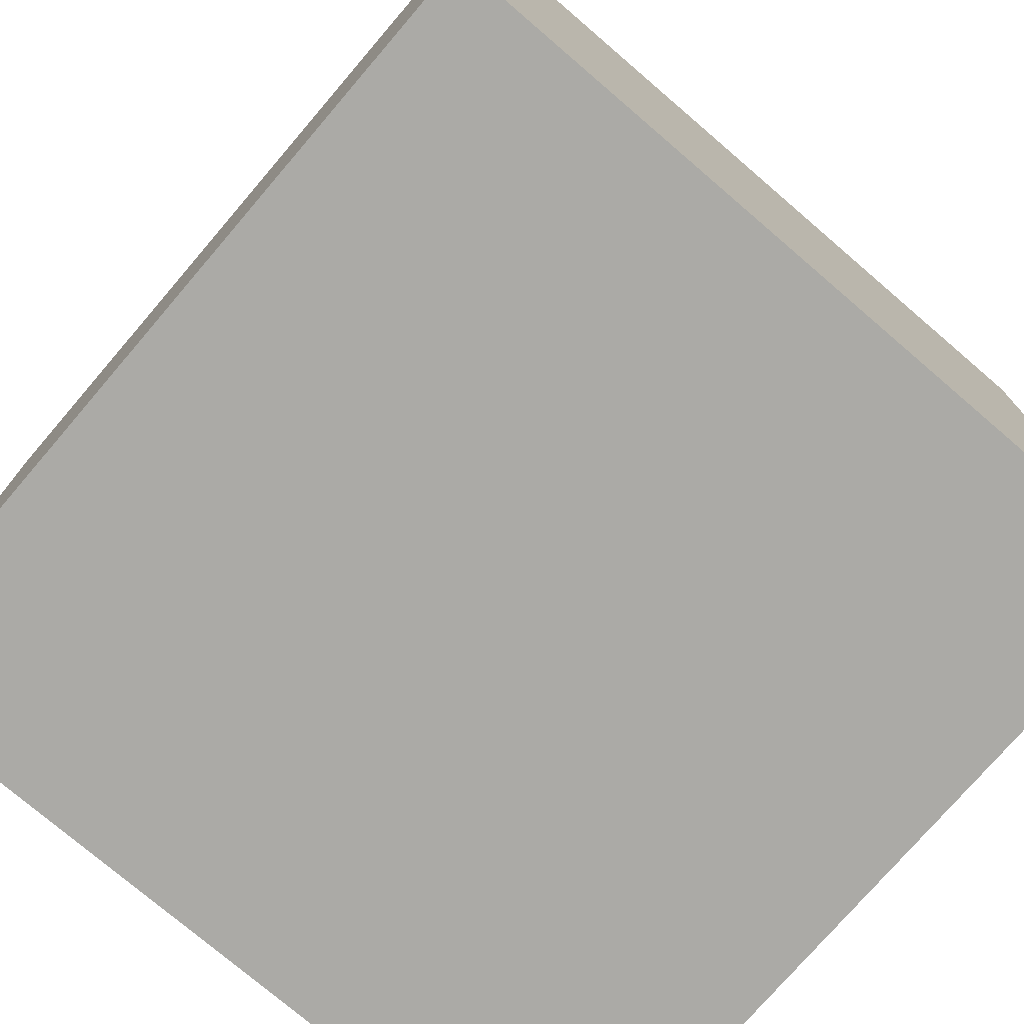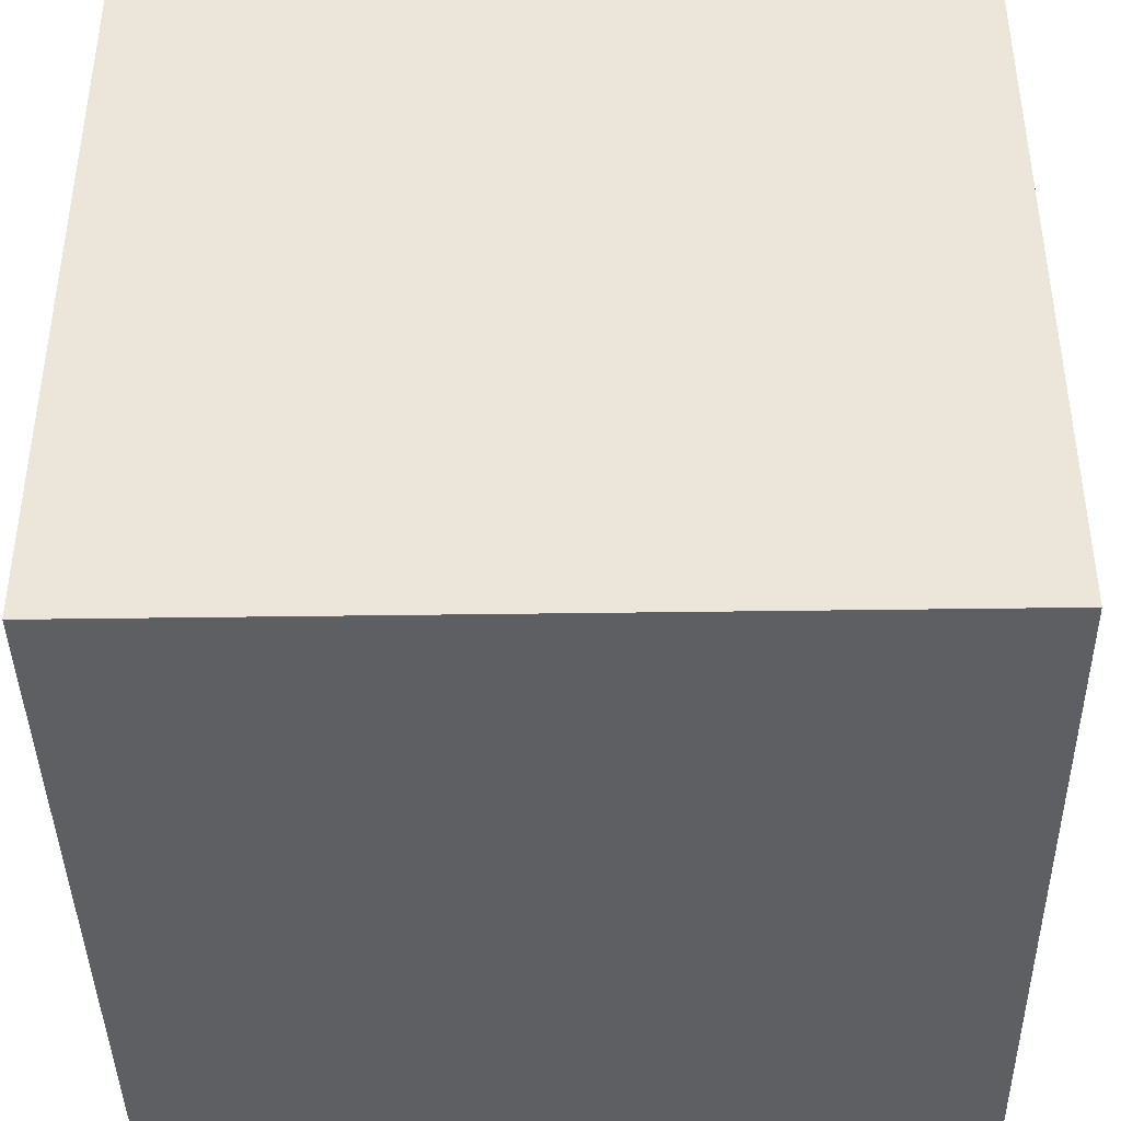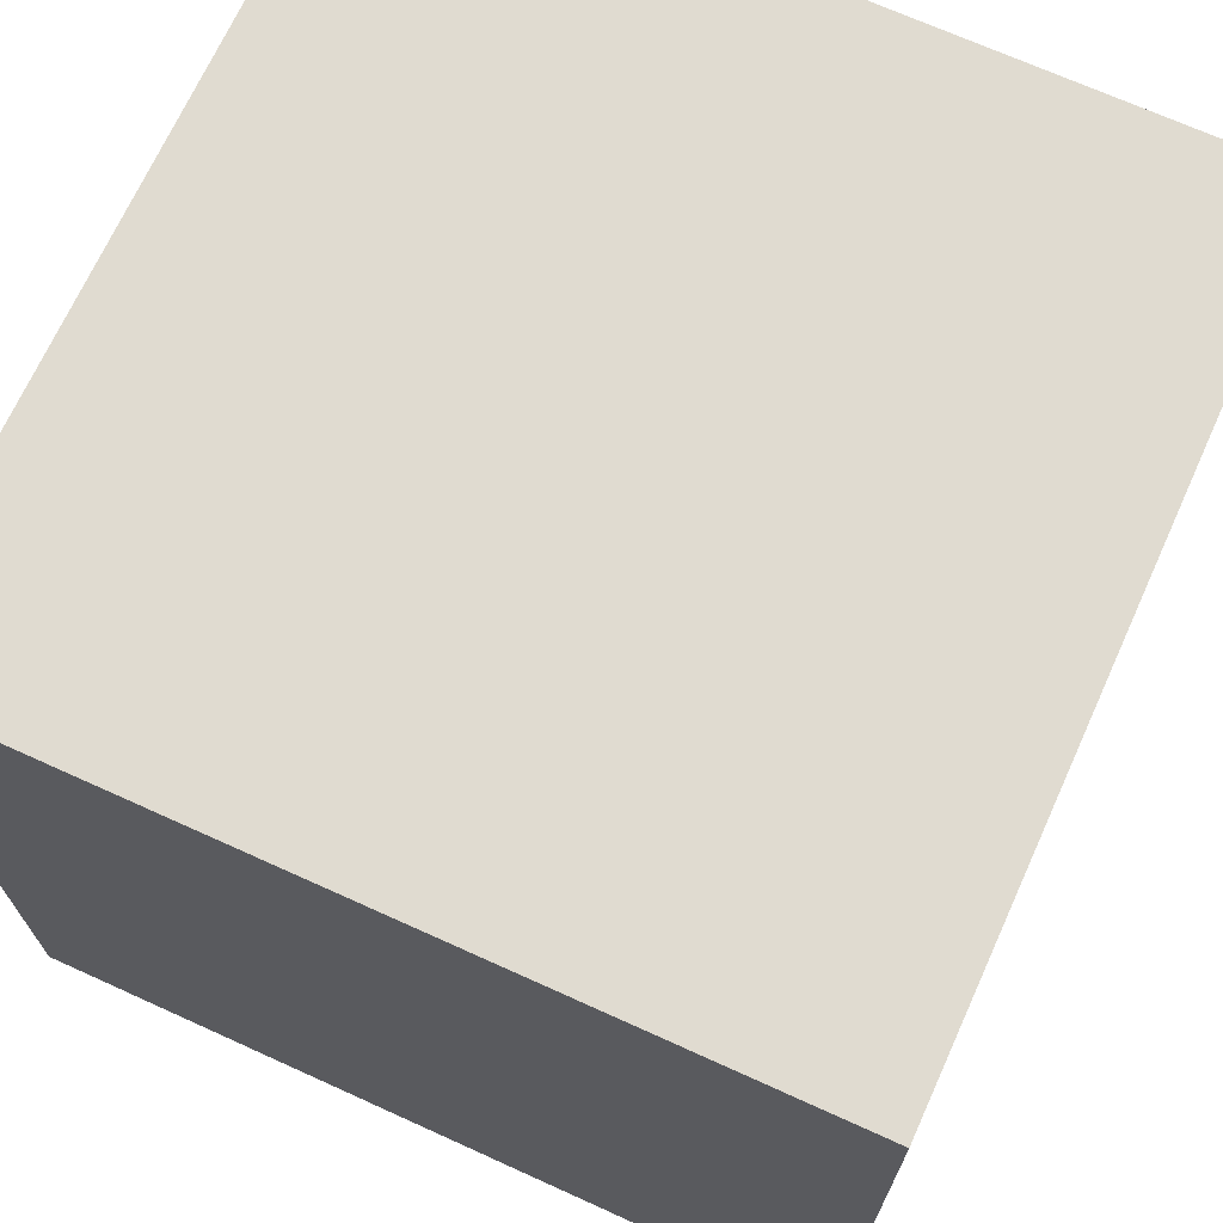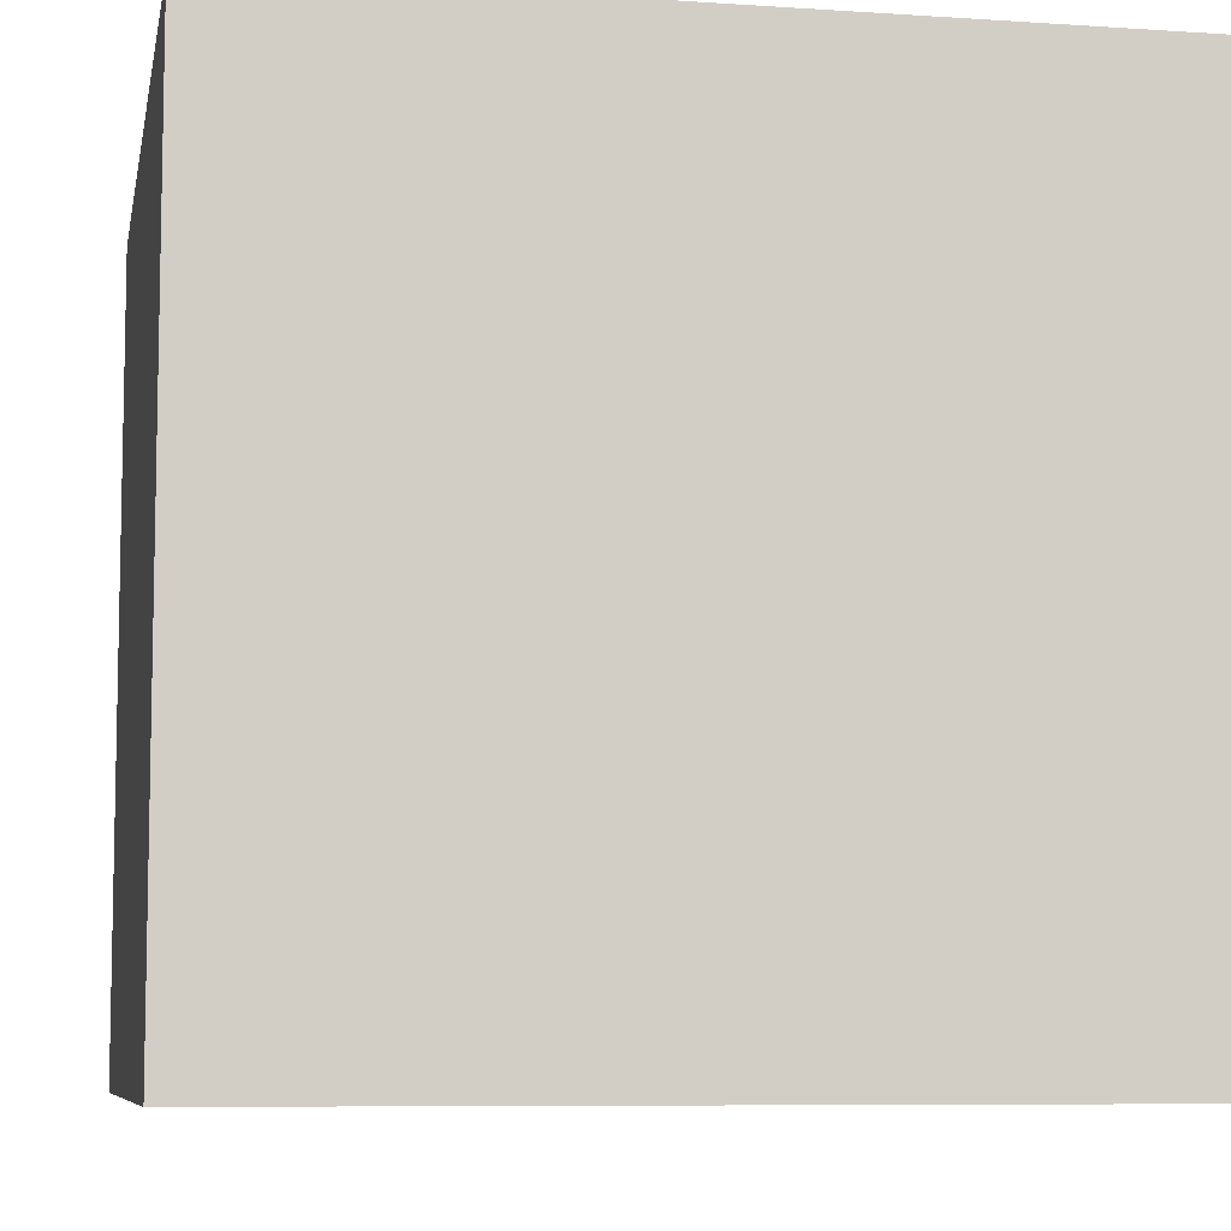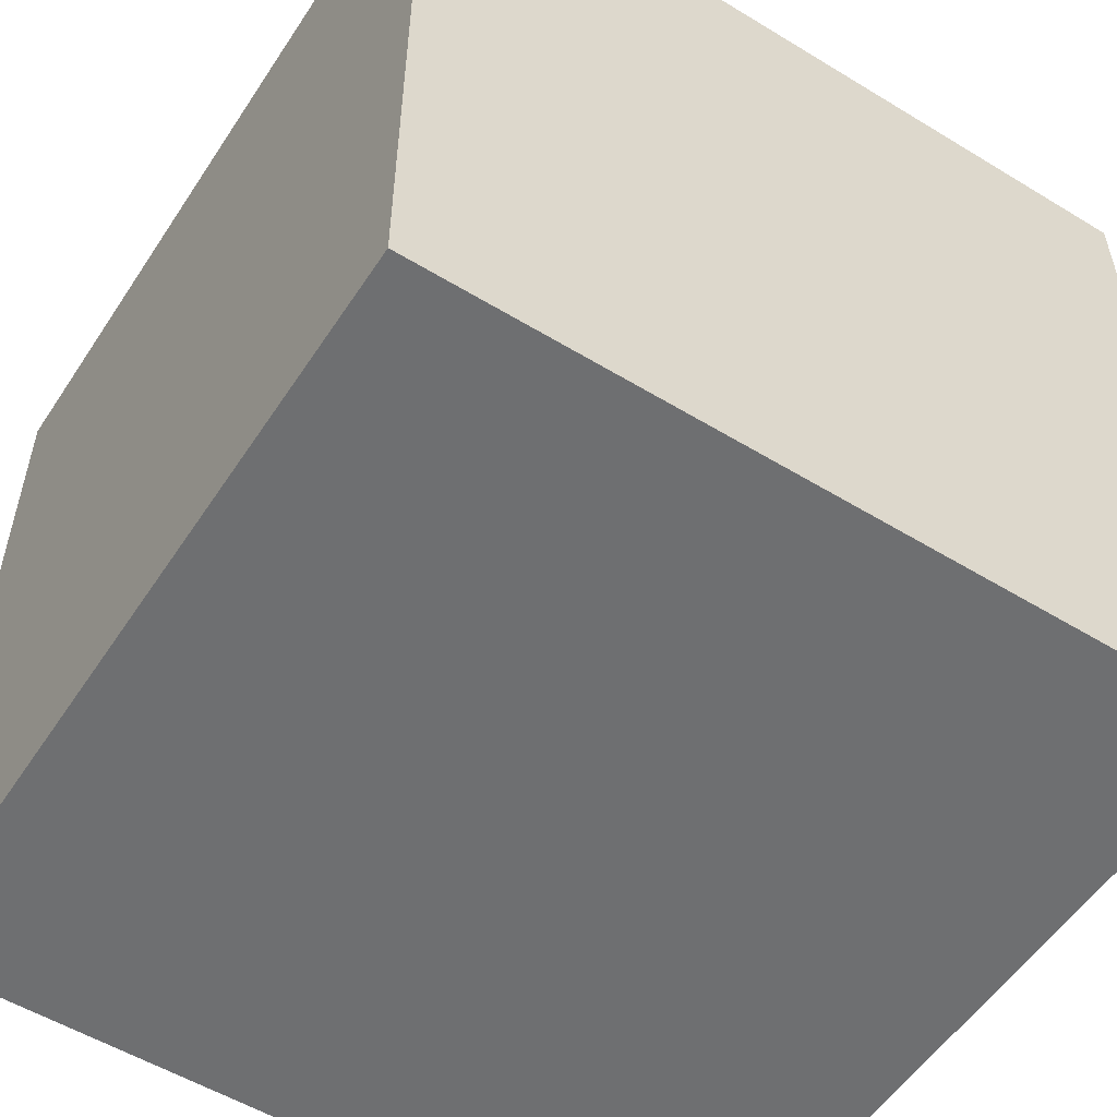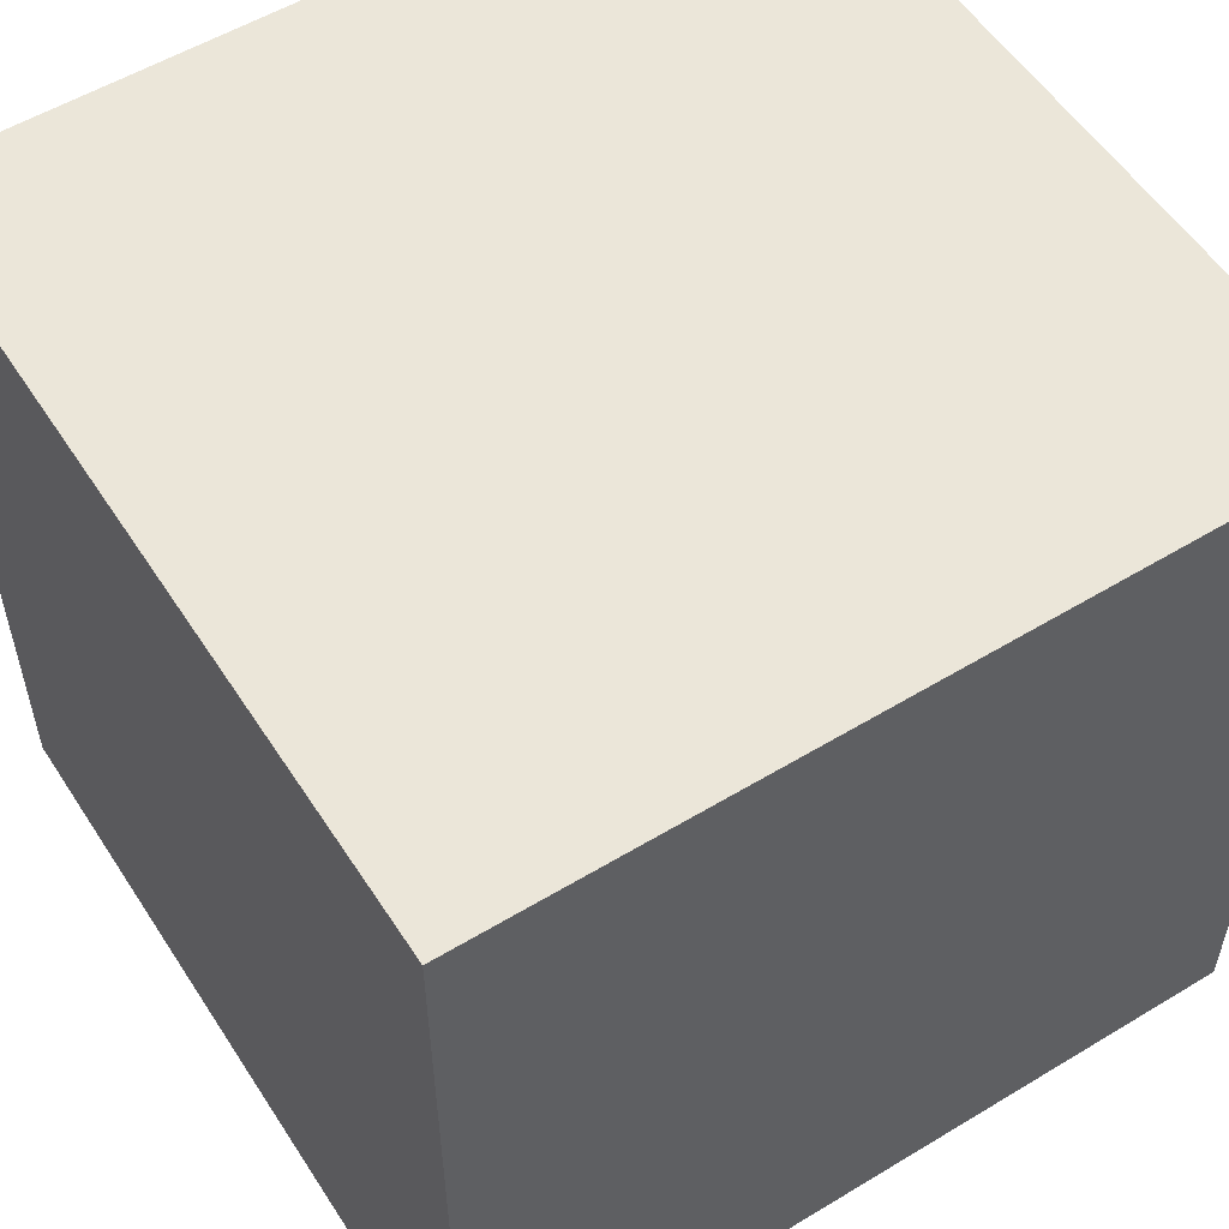
<metadata>
{"format":"obj","ext":"obj","renderer":"f3d","projection":"perspective","resolution":1024,"background":"white","views":[{"elev":-75.7,"azim":-40.6,"up":"+Z"},{"elev":-41.1,"azim":1.0,"up":"+Y"},{"elev":69.8,"azim":24.4,"up":"+Y"},{"elev":-7.8,"azim":-100.6,"up":"+Z"},{"elev":-54.5,"azim":-32.8,"up":"+Y"},{"elev":55.1,"azim":-122.5,"up":"+Y"}]}
</metadata>
<code>
g Würfel
v -0.5 -0.5 0.5
v -0.5 0.5 0.5
v 0.5 0.5 0.5
v 0.5 -0.5 0.5
v 0.5 -0.5 -0.5
v 0.5 0.5 -0.5
v -0.5 0.5 -0.5
v -0.5 -0.5 -0.5
f 4 3 2 1
f 8 7 6 5
f 1 2 7 8
f 5 6 3 4
f 3 6 7 2
f 5 4 1 8

</code>
